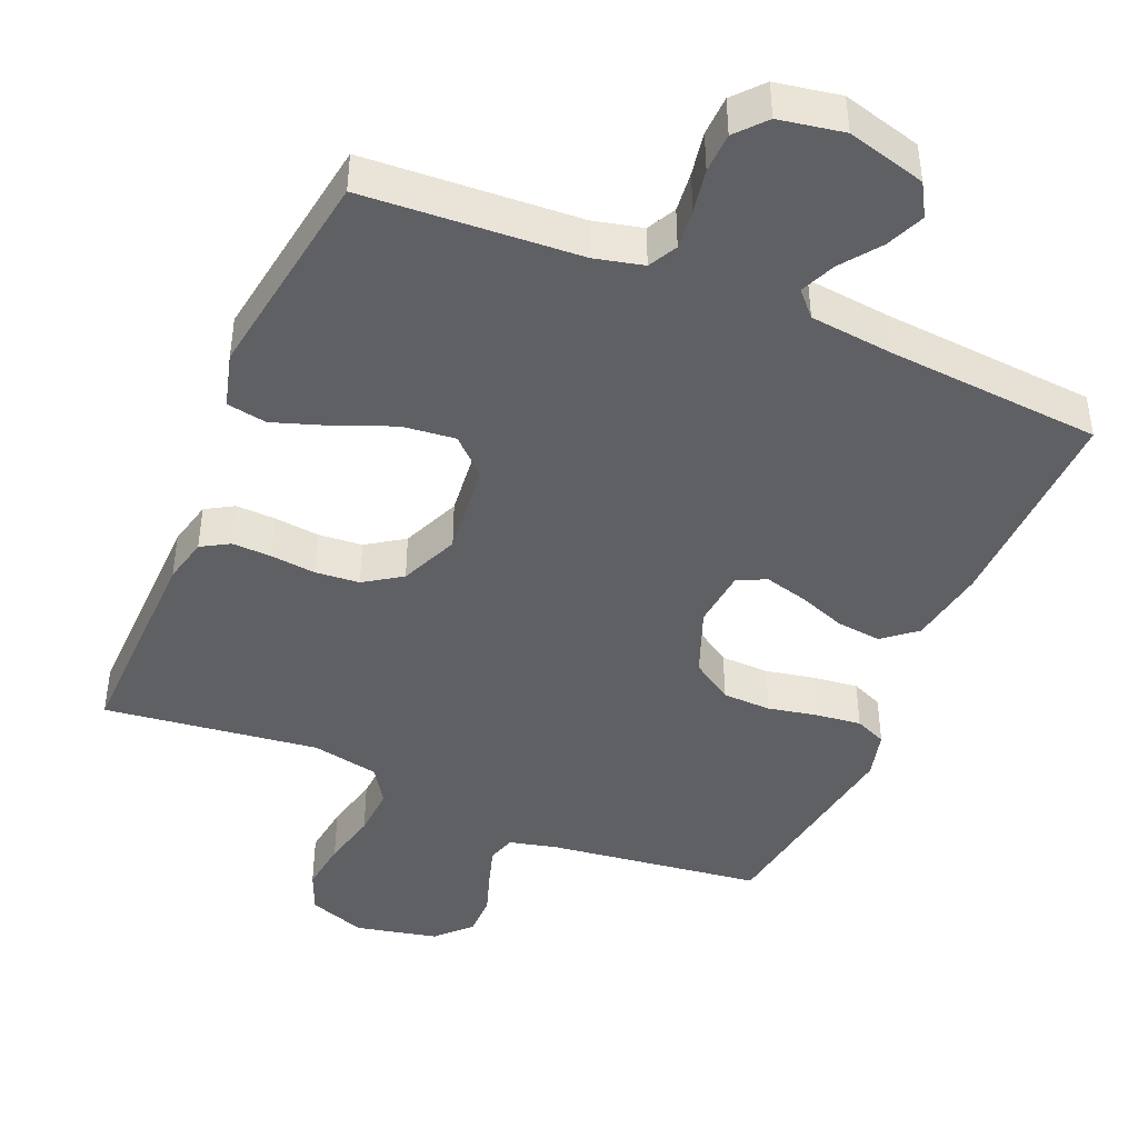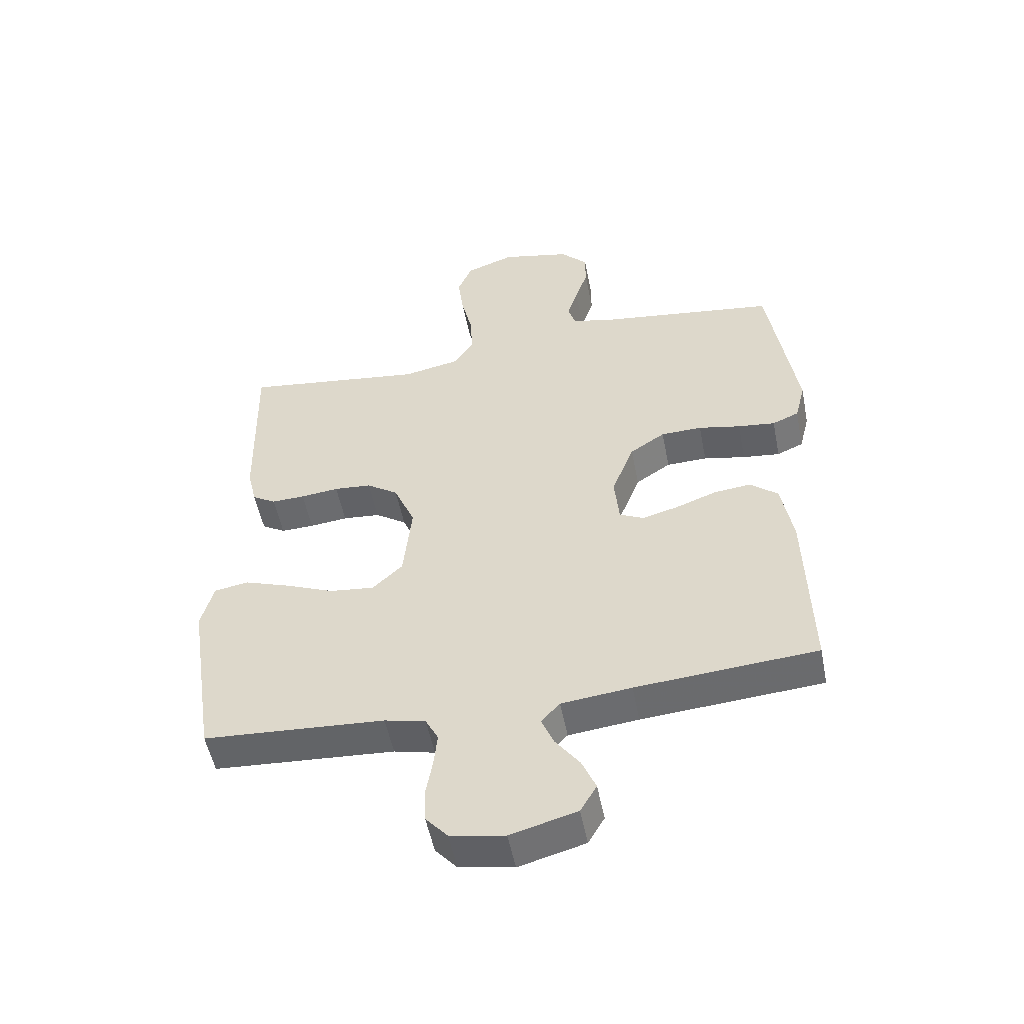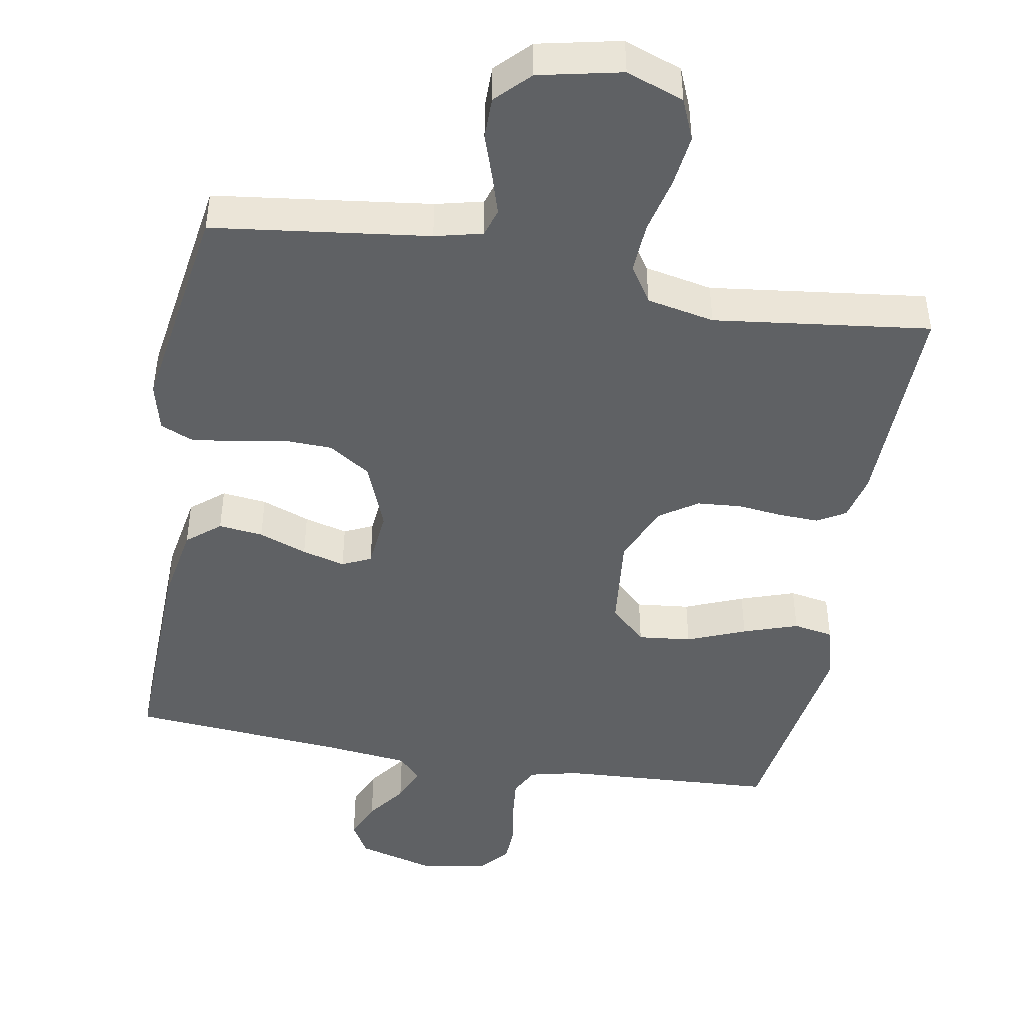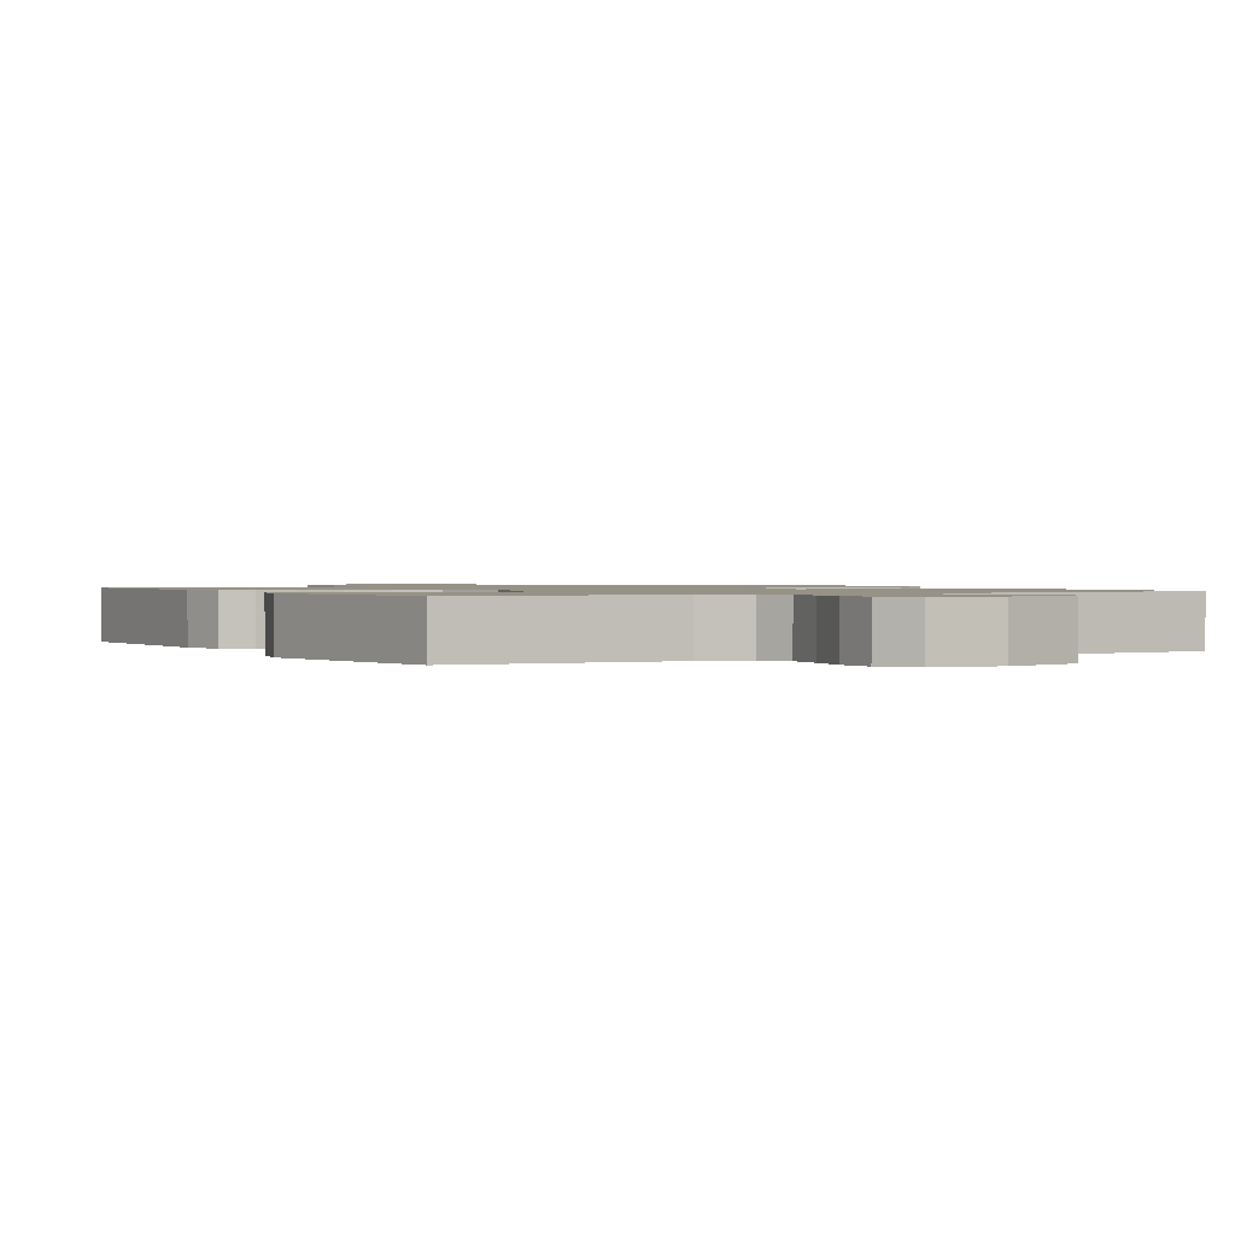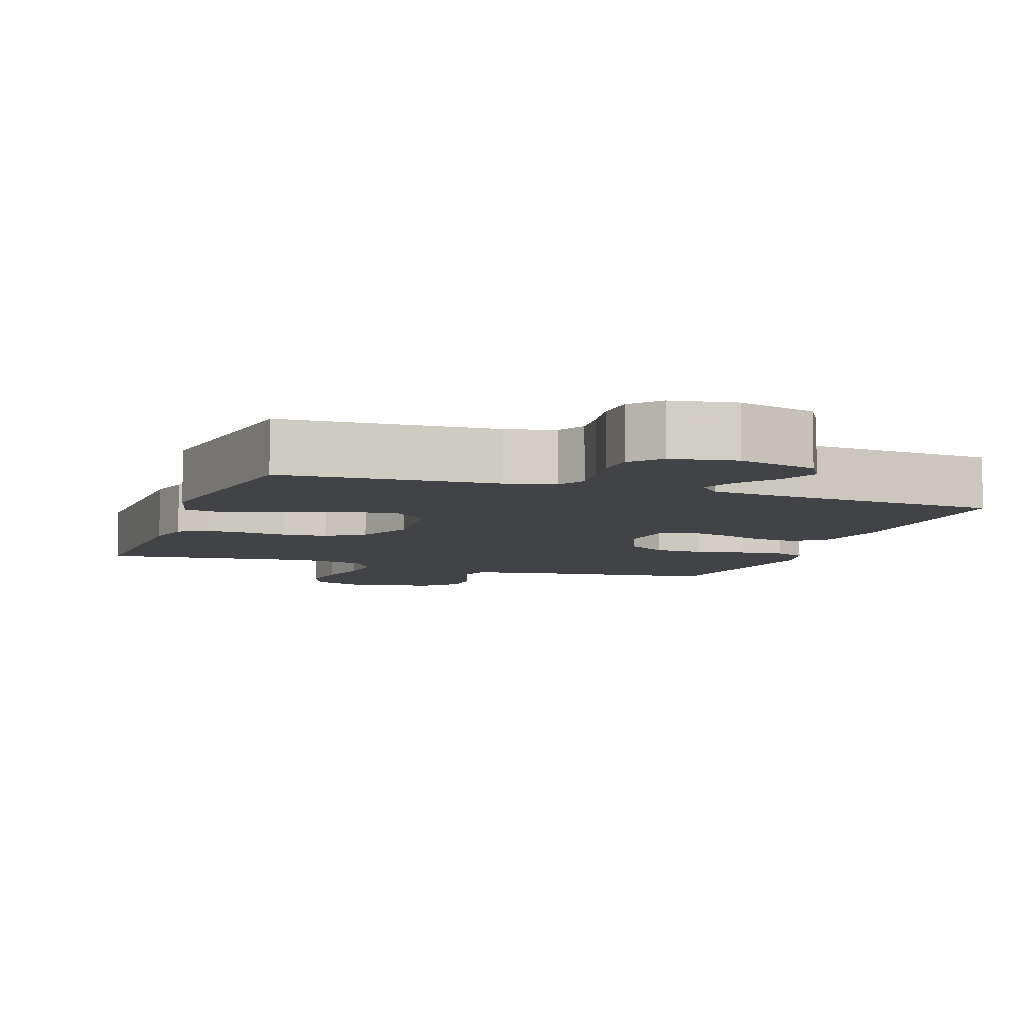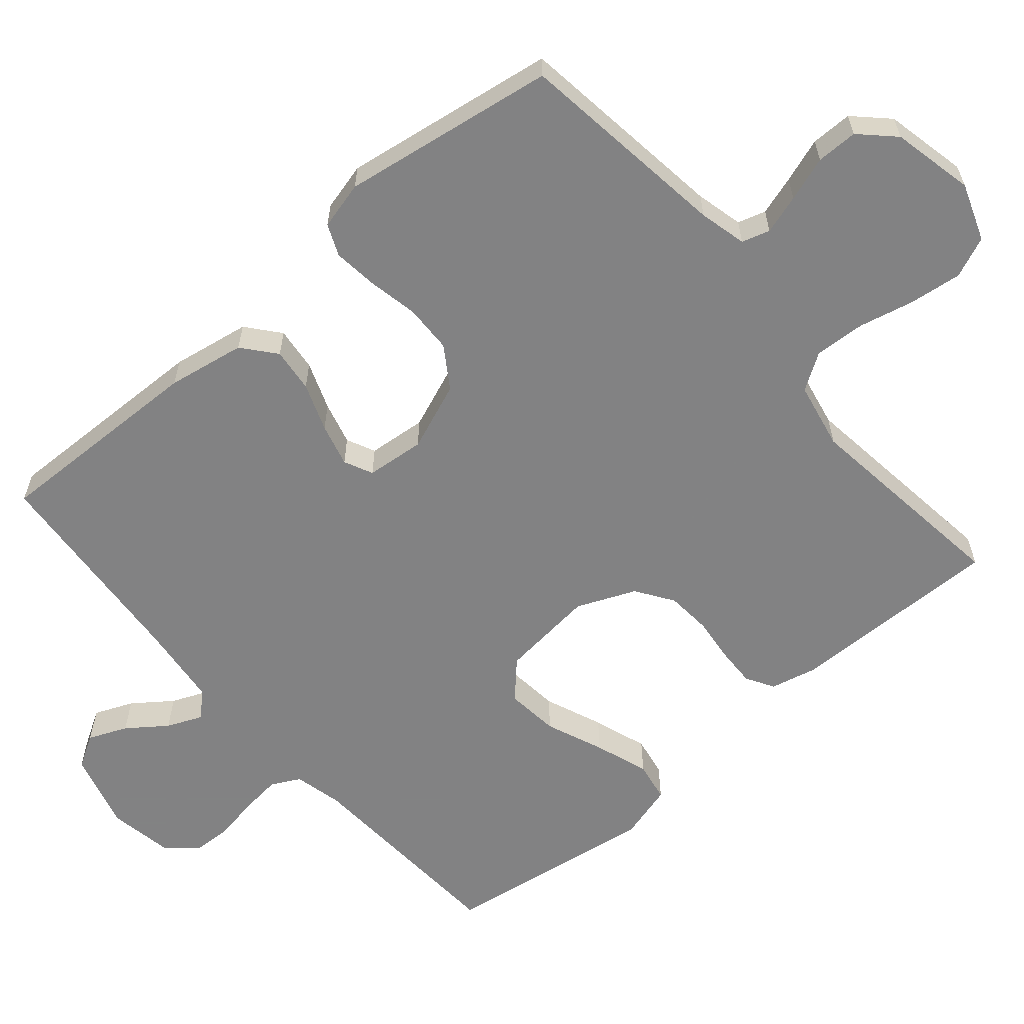
<metadata>
{"format":"obj","ext":"obj","renderer":"f3d","projection":"perspective","resolution":1024,"background":"white","views":[{"elev":-43.7,"azim":157.0,"up":"+Y"},{"elev":-52.1,"azim":-169.0,"up":"+Z"},{"elev":-45.7,"azim":-10.1,"up":"+Y"},{"elev":1.1,"azim":151.5,"up":"+Y"},{"elev":-7.1,"azim":160.6,"up":"+Y"},{"elev":-60.9,"azim":-49.4,"up":"+Y"}]}
</metadata>
<code>
v 0.5 0.07 -0.5
v 0.2 0.07 -0.518
v 0.132 0.07 -0.534
v 0.111 0.07 -0.574
v 0.117 0.07 -0.63
v 0.128 0.07 -0.691
v 0.126 0.07 -0.747
v 0.09 0.07 -0.788
v 0 0.07 -0.804
v -0.11 0.07 -0.774
v -0.137 0.07 -0.728
v -0.114 0.07 -0.674
v -0.074 0.07 -0.62
v -0.053 0.07 -0.571
v -0.084 0.07 -0.537
v -0.2 0.07 -0.524
v -0.5 0.07 -0.5
v -0.492 0.07 -0.2
v -0.473 0.07 -0.091
v -0.427 0.07 -0.053
v -0.365 0.07 -0.06
v -0.298 0.07 -0.085
v -0.238 0.07 -0.101
v -0.198 0.07 -0.082
v -0.19 0.07 0
v -0.227 0.07 0.095
v -0.285 0.07 0.133
v -0.353 0.07 0.135
v -0.423 0.07 0.121
v -0.485 0.07 0.114
v -0.529 0.07 0.133
v -0.546 0.07 0.2
v -0.5 0.07 0.5
v -0.2 0.07 0.539
v -0.134 0.07 0.555
v -0.122 0.07 0.594
v -0.139 0.07 0.649
v -0.16 0.07 0.711
v -0.16 0.07 0.769
v -0.115 0.07 0.815
v 0 0.07 0.84
v 0.08 0.07 0.811
v 0.104 0.07 0.754
v 0.095 0.07 0.681
v 0.077 0.07 0.603
v 0.073 0.07 0.532
v 0.106 0.07 0.481
v 0.2 0.07 0.462
v 0.5 0.07 0.5
v 0.494 0.07 0.2
v 0.479 0.07 0.136
v 0.44 0.07 0.113
v 0.385 0.07 0.115
v 0.322 0.07 0.122
v 0.26 0.07 0.117
v 0.208 0.07 0.082
v 0.173 0.07 0
v 0.187 0.07 -0.133
v 0.237 0.07 -0.18
v 0.311 0.07 -0.172
v 0.392 0.07 -0.139
v 0.468 0.07 -0.113
v 0.524 0.07 -0.123
v 0.545 0.07 -0.2
v 0.5 0 -0.5
v 0.2 0 -0.518
v 0.132 0 -0.534
v 0.111 0 -0.574
v 0.117 0 -0.63
v 0.128 0 -0.691
v 0.126 0 -0.747
v 0.09 0 -0.788
v 0 0 -0.804
v -0.11 0 -0.774
v -0.137 0 -0.728
v -0.114 0 -0.674
v -0.074 0 -0.62
v -0.053 0 -0.571
v -0.084 0 -0.537
v -0.2 0 -0.524
v -0.5 0 -0.5
v -0.492 0 -0.2
v -0.473 0 -0.091
v -0.427 0 -0.053
v -0.365 0 -0.06
v -0.298 0 -0.085
v -0.238 0 -0.101
v -0.198 0 -0.082
v -0.19 0 0
v -0.227 0 0.095
v -0.285 0 0.133
v -0.353 0 0.135
v -0.423 0 0.121
v -0.485 0 0.114
v -0.529 0 0.133
v -0.546 0 0.2
v -0.5 0 0.5
v -0.2 0 0.539
v -0.134 0 0.555
v -0.122 0 0.594
v -0.139 0 0.649
v -0.16 0 0.711
v -0.16 0 0.769
v -0.115 0 0.815
v 0 0 0.84
v 0.08 0 0.811
v 0.104 0 0.754
v 0.095 0 0.681
v 0.077 0 0.603
v 0.073 0 0.532
v 0.106 0 0.481
v 0.2 0 0.462
v 0.5 0 0.5
v 0.494 0 0.2
v 0.479 0 0.136
v 0.44 0 0.113
v 0.385 0 0.115
v 0.322 0 0.122
v 0.26 0 0.117
v 0.208 0 0.082
v 0.173 0 0
v 0.187 0 -0.133
v 0.237 0 -0.18
v 0.311 0 -0.172
v 0.392 0 -0.139
v 0.468 0 -0.113
v 0.524 0 -0.123
v 0.545 0 -0.2
f 64 1 2
f 63 64 2
f 62 63 2
f 61 62 2
f 60 61 2
f 59 60 2 3
f 58 59 3 4
f 57 58 4
f 52 53 54
f 51 52 54
f 50 51 54
f 49 50 54
f 48 49 54
f 47 48 54 55
f 46 47 55 56
f 43 44 45
f 42 43 45
f 41 42 45
f 40 41 45
f 39 40 45
f 38 39 45
f 37 38 45
f 36 37 45 46
f 46 56 57
f 36 46 57
f 35 36 57
f 32 33 34
f 31 32 34
f 30 31 34
f 29 30 34
f 28 29 34
f 27 28 34 35
f 20 21 22
f 19 20 22
f 18 19 22
f 17 18 22
f 16 17 22
f 15 16 22 23
f 14 15 23 24
f 11 12 13
f 10 11 13
f 9 10 13
f 8 9 13
f 7 8 13
f 6 7 13
f 5 6 13
f 4 5 13 14
f 14 24 25
f 4 14 25
f 57 4 25
f 26 27 35 57
f 25 26 57
f 66 65 128
f 66 128 127
f 66 127 126
f 66 126 125
f 66 125 124
f 67 66 124 123
f 68 67 123 122
f 68 122 121
f 118 117 116
f 118 116 115
f 118 115 114
f 118 114 113
f 118 113 112
f 119 118 112 111
f 120 119 111 110
f 109 108 107
f 109 107 106
f 109 106 105
f 109 105 104
f 109 104 103
f 109 103 102
f 109 102 101
f 110 109 101 100
f 121 120 110
f 121 110 100
f 121 100 99
f 98 97 96
f 98 96 95
f 98 95 94
f 98 94 93
f 98 93 92
f 99 98 92 91
f 86 85 84
f 86 84 83
f 86 83 82
f 86 82 81
f 86 81 80
f 87 86 80 79
f 88 87 79 78
f 77 76 75
f 77 75 74
f 77 74 73
f 77 73 72
f 77 72 71
f 77 71 70
f 77 70 69
f 78 77 69 68
f 89 88 78
f 89 78 68
f 89 68 121
f 121 99 91 90
f 121 90 89
f 1 65 66 2
f 2 66 67 3
f 3 67 68 4
f 4 68 69 5
f 5 69 70 6
f 6 70 71 7
f 7 71 72 8
f 8 72 73 9
f 9 73 74 10
f 10 74 75 11
f 11 75 76 12
f 12 76 77 13
f 13 77 78 14
f 14 78 79 15
f 15 79 80 16
f 16 80 81 17
f 17 81 82 18
f 18 82 83 19
f 19 83 84 20
f 20 84 85 21
f 21 85 86 22
f 22 86 87 23
f 23 87 88 24
f 24 88 89 25
f 25 89 90 26
f 26 90 91 27
f 27 91 92 28
f 28 92 93 29
f 29 93 94 30
f 30 94 95 31
f 31 95 96 32
f 32 96 97 33
f 33 97 98 34
f 34 98 99 35
f 35 99 100 36
f 36 100 101 37
f 37 101 102 38
f 38 102 103 39
f 39 103 104 40
f 40 104 105 41
f 41 105 106 42
f 42 106 107 43
f 43 107 108 44
f 44 108 109 45
f 45 109 110 46
f 46 110 111 47
f 47 111 112 48
f 48 112 113 49
f 49 113 114 50
f 50 114 115 51
f 51 115 116 52
f 52 116 117 53
f 53 117 118 54
f 54 118 119 55
f 55 119 120 56
f 56 120 121 57
f 57 121 122 58
f 58 122 123 59
f 59 123 124 60
f 60 124 125 61
f 61 125 126 62
f 62 126 127 63
f 63 127 128 64
f 64 128 65 1

</code>
